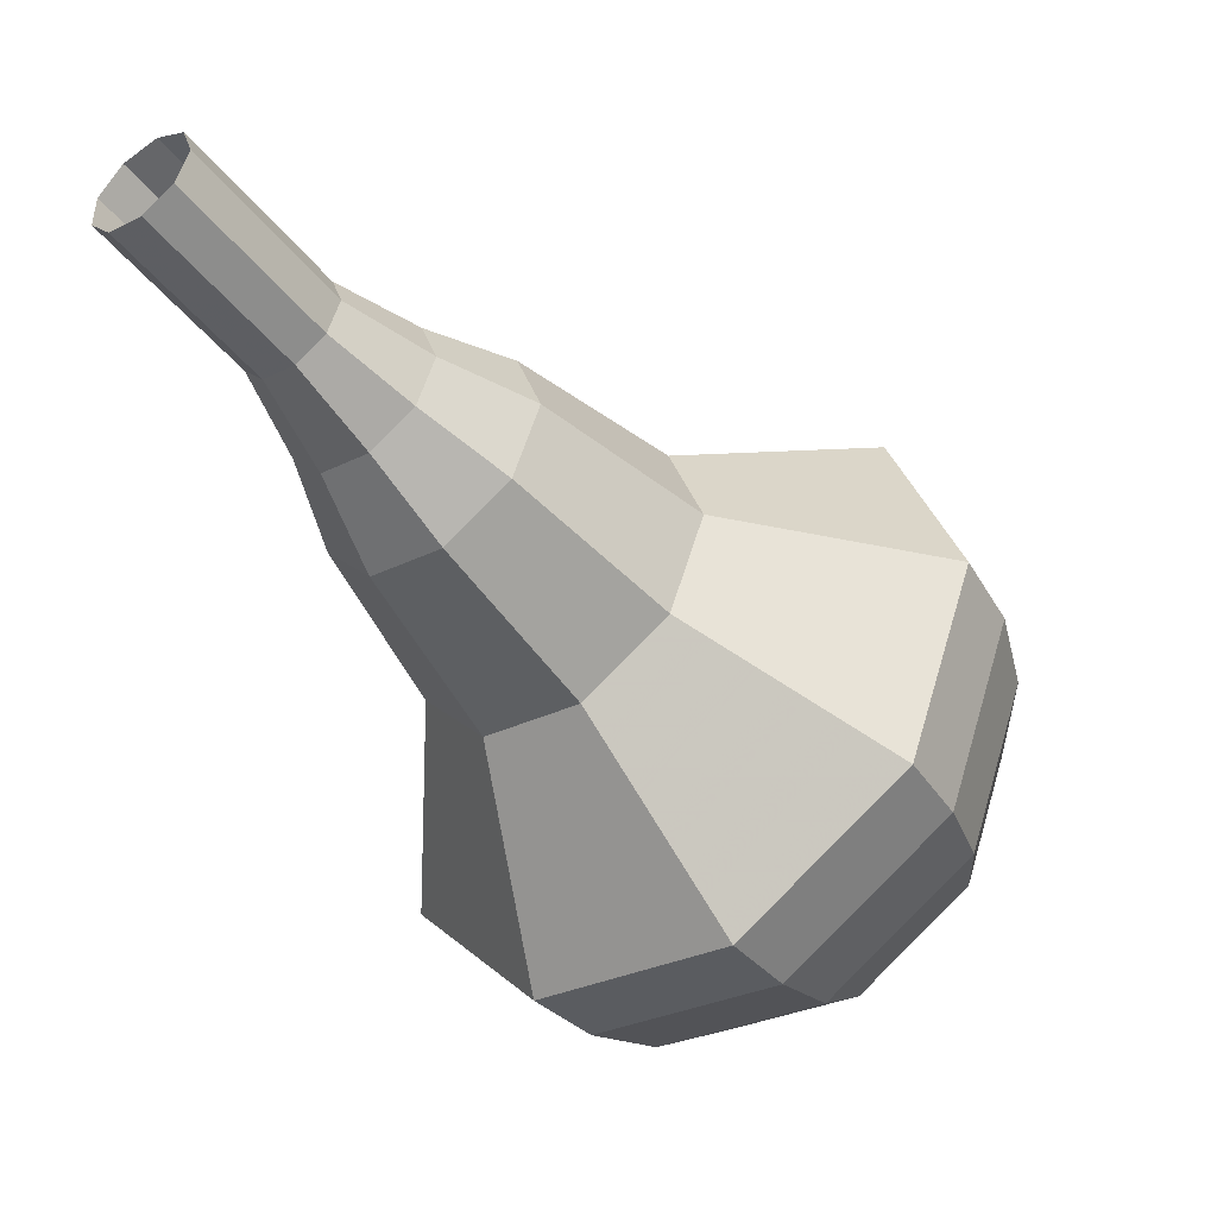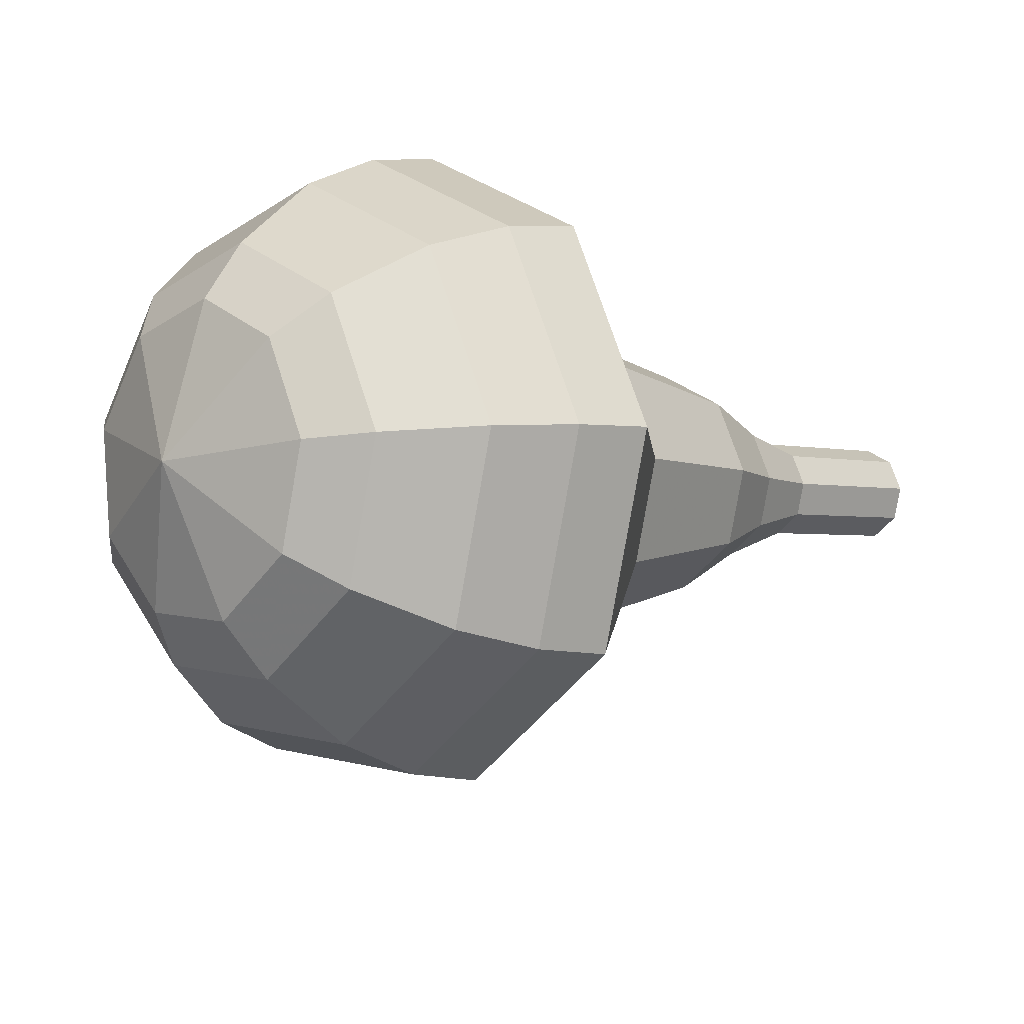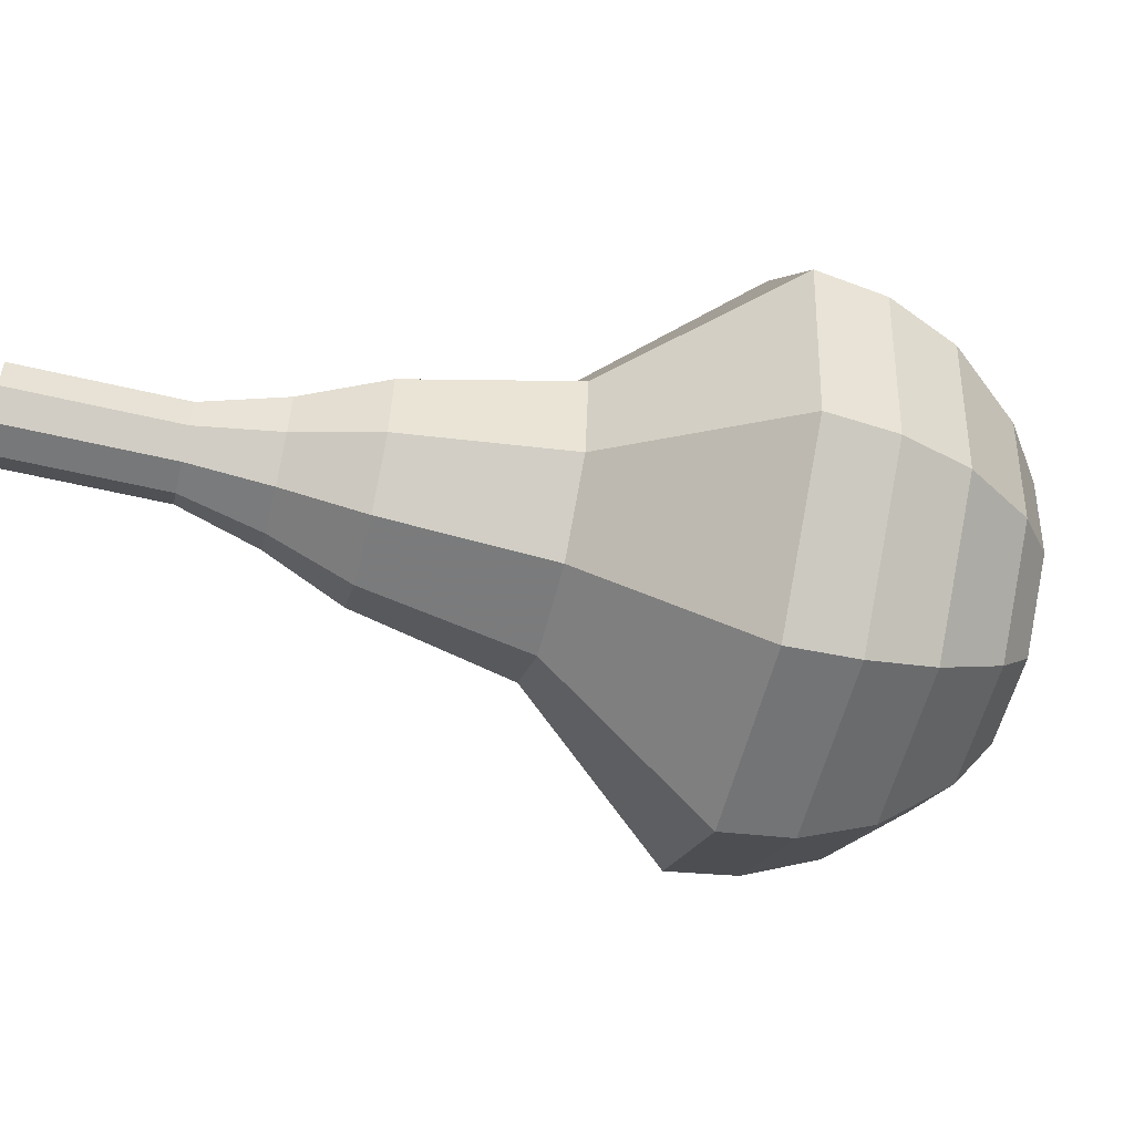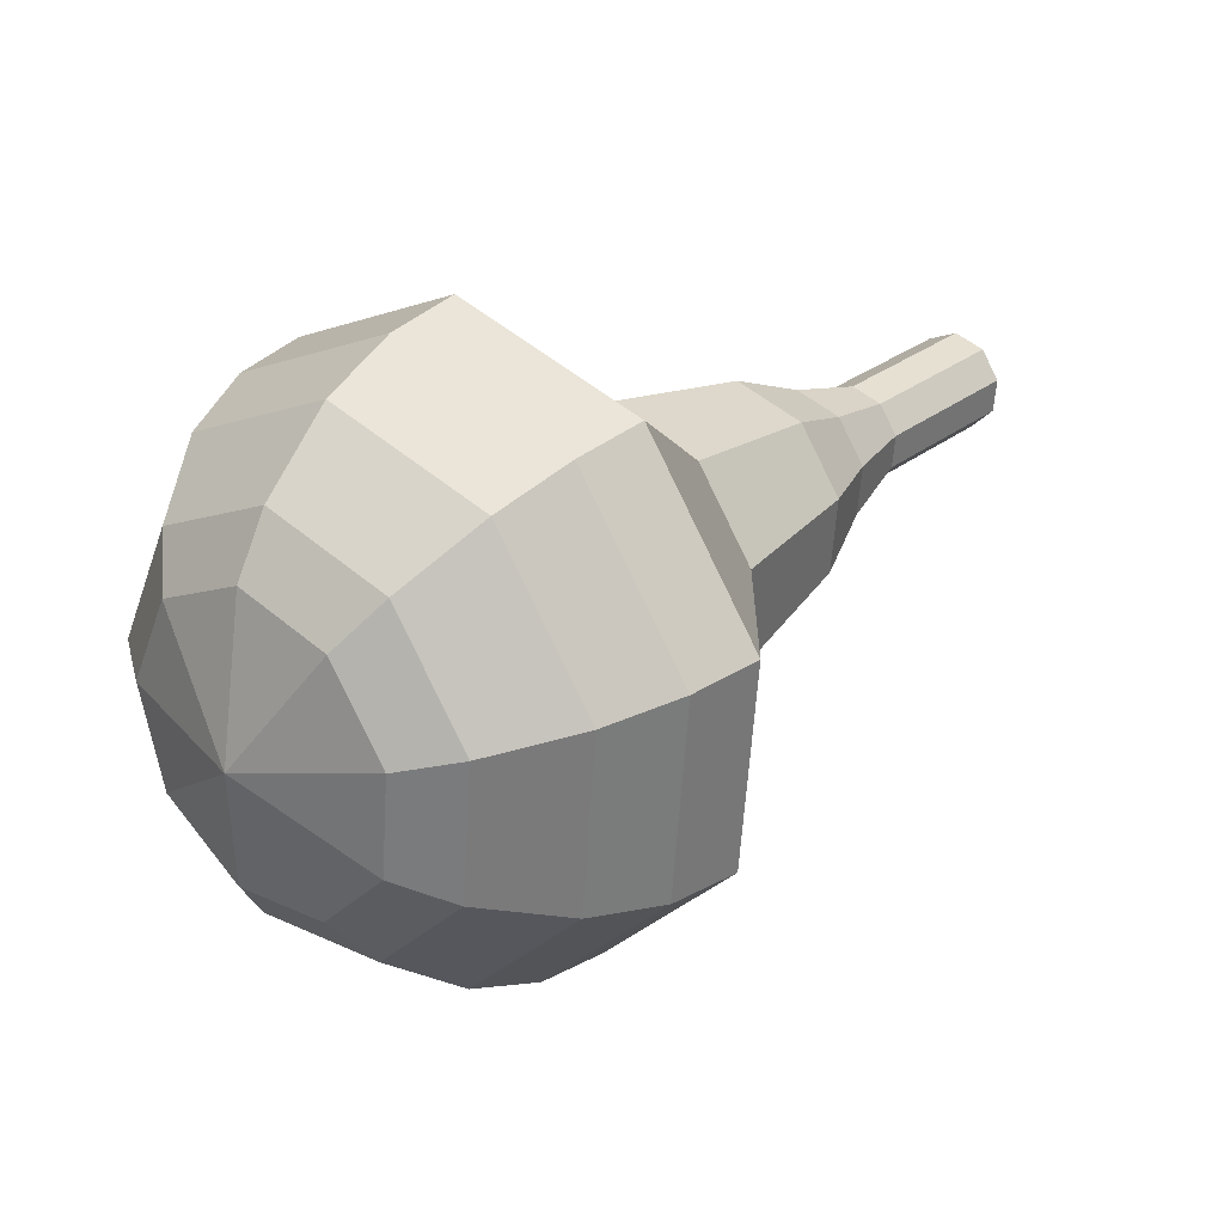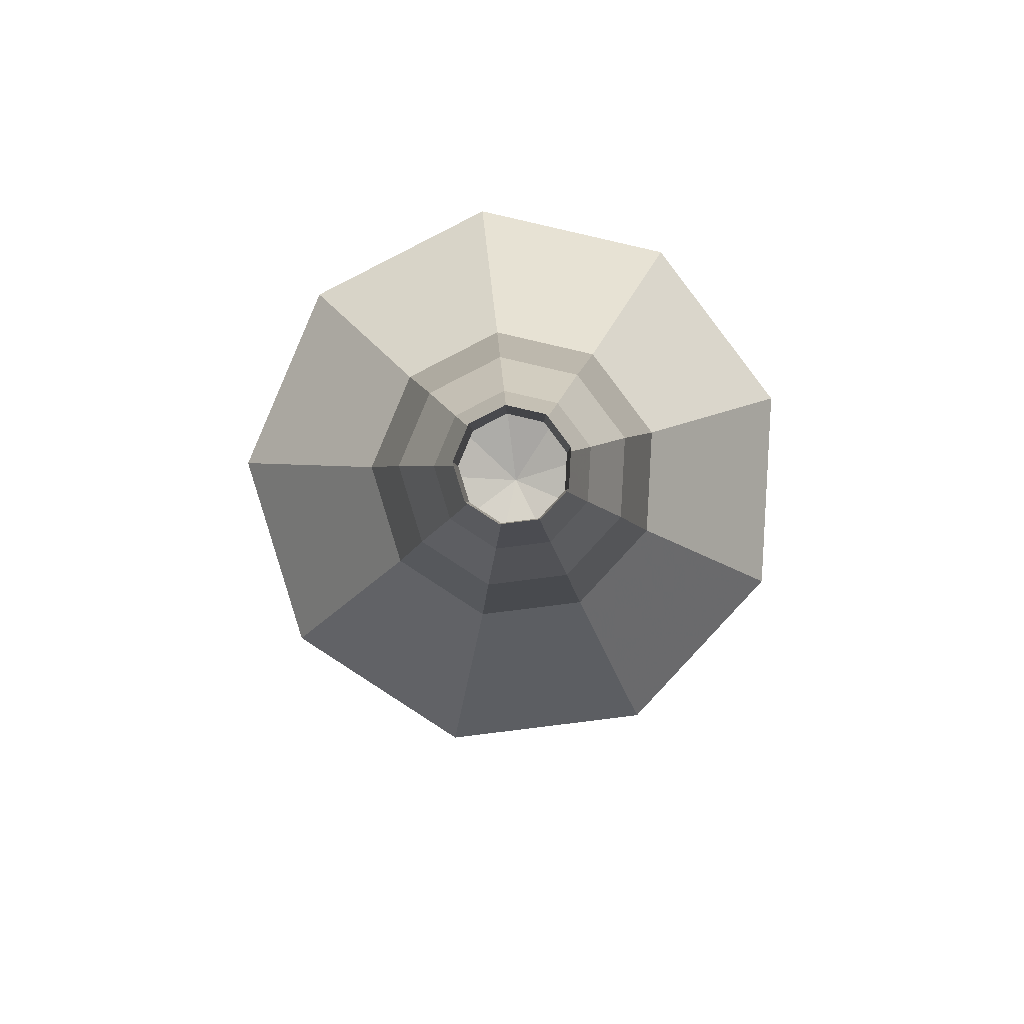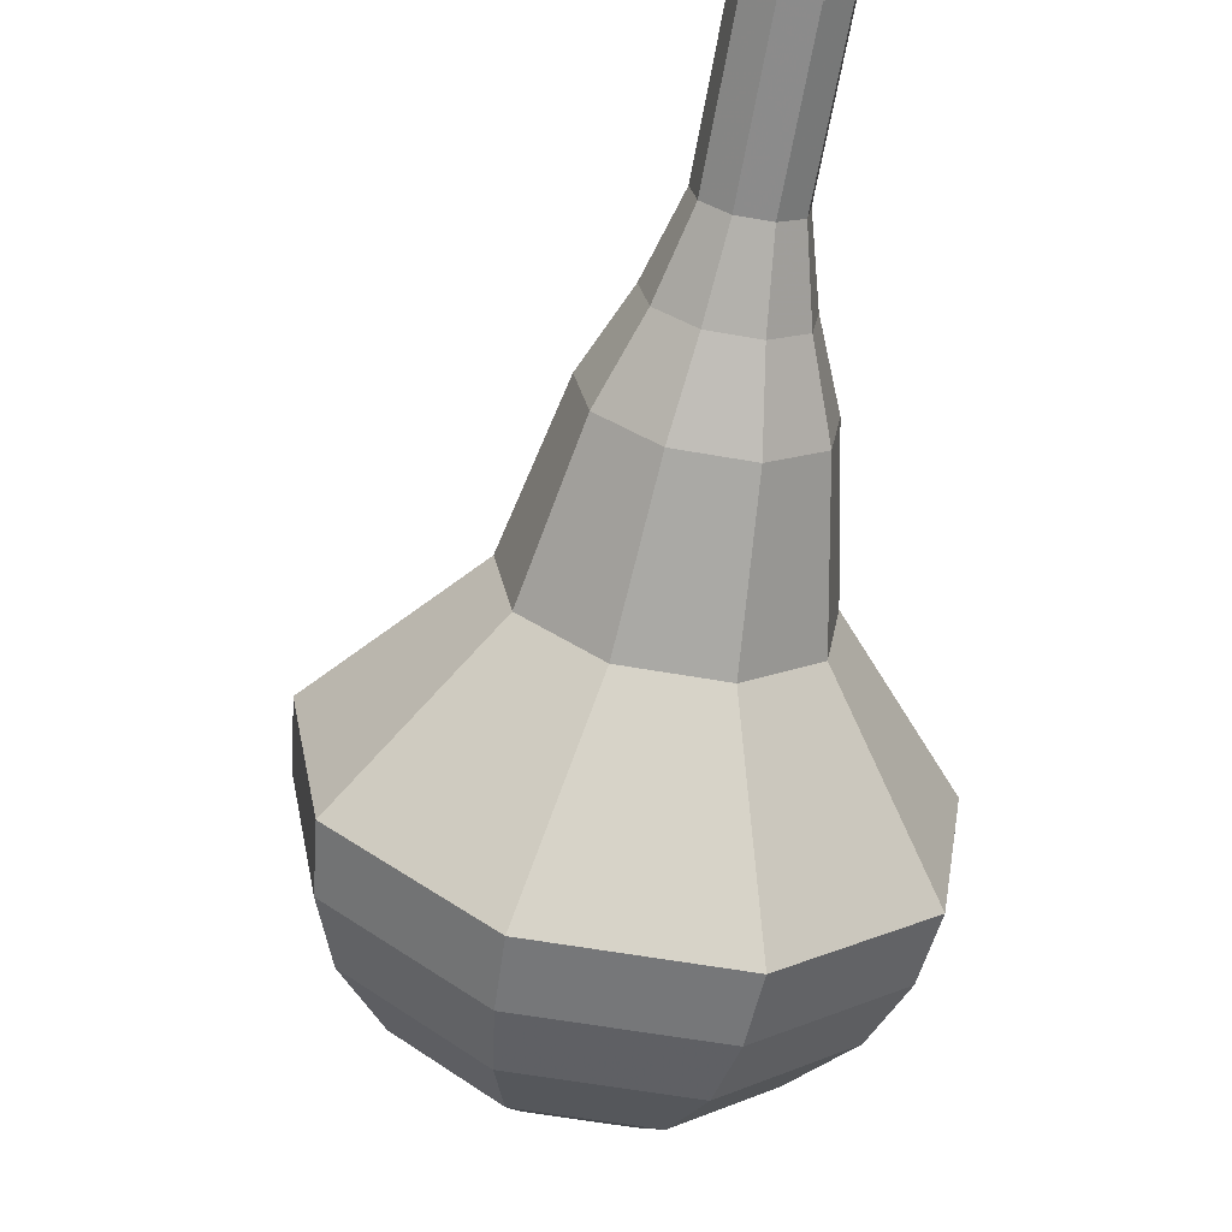
<metadata>
{"format":"obj","ext":"obj","renderer":"f3d","projection":"perspective","resolution":1024,"background":"white","views":[{"elev":9.6,"azim":-56.9,"up":"+Z"},{"elev":-74.1,"azim":144.3,"up":"+Z"},{"elev":29.8,"azim":42.2,"up":"+Y"},{"elev":9.7,"azim":175.4,"up":"+Y"},{"elev":14.1,"azim":-46.4,"up":"+Y"},{"elev":73.4,"azim":84.8,"up":"+Z"}]}
</metadata>
<code>
g tube1
v 111.3 106.1 98.14
v 110.9 106.5 97.54
v 110.8 107.3 97.22
v 111.2 108.1 97.33
v 111.8 108.4 97.82
v 112.3 108.3 98.46
v 112.6 107.6 98.95
v 112.4 106.8 99.06
v 111.9 106.2 98.74
v 111.3 106.1 98.14
v 112.8 105.5 96.68
v 112.4 106 96.08
v 112.4 106.8 95.77
v 112.7 107.5 95.88
v 113.3 107.9 96.36
v 113.9 107.7 97
v 114.1 107.1 97.49
v 113.9 106.2 97.6
v 113.4 105.6 97.28
v 112.8 105.5 96.68
v 114.4 105 95.23
v 113.9 105.4 94.63
v 113.9 106.2 94.31
v 114.3 107 94.42
v 114.9 107.4 94.91
v 115.4 107.2 95.55
v 115.6 106.5 96.04
v 115.5 105.7 96.15
v 115 105.1 95.83
v 114.4 105 95.23
v 115.7 103.9 93.77
v 115.1 104.6 92.87
v 115 105.7 92.4
v 115.6 106.9 92.56
v 116.5 107.5 93.3
v 117.3 107.2 94.25
v 117.6 106.2 94.98
v 117.4 104.9 95.15
v 116.6 104 94.67
v 115.7 103.9 93.77
v 116.9 102.5 92.32
v 116 103.5 90.97
v 115.9 105.3 90.25
v 116.8 107 90.5
v 118.1 107.8 91.6
v 119.3 107.4 93.04
v 119.8 105.9 94.14
v 119.4 104.1 94.38
v 118.3 102.7 93.67
v 116.9 102.5 92.32
v 119.7 100.5 89.41
v 118.5 101.9 87.61
v 118.4 104.2 86.66
v 119.5 106.5 86.99
v 121.3 107.7 88.45
v 122.9 107.1 90.37
v 123.6 105.1 91.83
v 123 102.6 92.16
v 121.5 100.8 91.21
v 119.7 100.5 89.41
v 121.6 95.91 86.5
v 119.1 98.61 82.9
v 118.9 103.4 80.99
v 121.1 108 81.66
v 124.7 110.2 84.59
v 127.9 109.1 88.41
v 129.3 105.1 91.34
v 128.2 100.2 92.01
v 125.2 96.52 90.1
v 121.6 95.91 86.5
v 123 95.68 85.25
v 120.6 98.3 81.77
v 120.4 102.9 79.92
v 122.5 107.3 80.56
v 126 109.5 83.4
v 129.1 108.5 87.1
v 130.5 104.6 89.94
v 129.4 99.8 90.58
v 126.5 96.27 88.73
v 123 95.68 85.25
v 124.5 95.95 84
v 122.4 98.29 80.89
v 122.2 102.4 79.23
v 124.2 106.4 79.81
v 127.2 108.3 82.35
v 130 107.4 85.66
v 131.2 103.9 88.2
v 130.3 99.64 88.77
v 127.7 96.48 87.12
v 124.5 95.95 84
v 126.4 96.94 82.75
v 124.7 98.73 80.37
v 124.6 101.9 79.11
v 126.1 104.9 79.55
v 128.4 106.4 81.49
v 130.6 105.7 84.02
v 131.5 103.1 85.96
v 130.8 99.76 86.4
v 128.7 97.35 85.13
v 126.4 96.94 82.75
v 127.4 97.97 82.13
v 126.3 99.28 80.39
v 126.2 101.6 79.46
v 127.2 103.8 79.78
v 129 104.9 81.2
v 130.5 104.4 83.05
v 131.2 102.4 84.47
v 130.7 100 84.8
v 129.2 98.27 83.87
v 127.4 97.97 82.13
v 129.3 101.2 81.5
v 129.3 101.2 81.5
v 129.3 101.2 81.5
v 129.3 101.2 81.5
v 129.3 101.2 81.5
v 129.3 101.2 81.5
v 129.3 101.2 81.5
v 129.3 101.2 81.5
v 129.3 101.2 81.5
v 129.3 101.2 81.5
f 1 2 12
f 12 11 1
f 2 3 13
f 13 12 2
f 3 4 14
f 14 13 3
f 4 5 15
f 15 14 4
f 5 6 16
f 16 15 5
f 6 7 17
f 17 16 6
f 7 8 18
f 18 17 7
f 8 9 19
f 19 18 8
f 9 10 20
f 20 19 9
f 11 12 22
f 22 21 11
f 12 13 23
f 23 22 12
f 13 14 24
f 24 23 13
f 14 15 25
f 25 24 14
f 15 16 26
f 26 25 15
f 16 17 27
f 27 26 16
f 17 18 28
f 28 27 17
f 18 19 29
f 29 28 18
f 19 20 30
f 30 29 19
f 21 22 32
f 32 31 21
f 22 23 33
f 33 32 22
f 23 24 34
f 34 33 23
f 24 25 35
f 35 34 24
f 25 26 36
f 36 35 25
f 26 27 37
f 37 36 26
f 27 28 38
f 38 37 27
f 28 29 39
f 39 38 28
f 29 30 40
f 40 39 29
f 31 32 42
f 42 41 31
f 32 33 43
f 43 42 32
f 33 34 44
f 44 43 33
f 34 35 45
f 45 44 34
f 35 36 46
f 46 45 35
f 36 37 47
f 47 46 36
f 37 38 48
f 48 47 37
f 38 39 49
f 49 48 38
f 39 40 50
f 50 49 39
f 41 42 52
f 52 51 41
f 42 43 53
f 53 52 42
f 43 44 54
f 54 53 43
f 44 45 55
f 55 54 44
f 45 46 56
f 56 55 45
f 46 47 57
f 57 56 46
f 47 48 58
f 58 57 47
f 48 49 59
f 59 58 48
f 49 50 60
f 60 59 49
f 51 52 62
f 62 61 51
f 52 53 63
f 63 62 52
f 53 54 64
f 64 63 53
f 54 55 65
f 65 64 54
f 55 56 66
f 66 65 55
f 56 57 67
f 67 66 56
f 57 58 68
f 68 67 57
f 58 59 69
f 69 68 58
f 59 60 70
f 70 69 59
f 61 62 72
f 72 71 61
f 62 63 73
f 73 72 62
f 63 64 74
f 74 73 63
f 64 65 75
f 75 74 64
f 65 66 76
f 76 75 65
f 66 67 77
f 77 76 66
f 67 68 78
f 78 77 67
f 68 69 79
f 79 78 68
f 69 70 80
f 80 79 69
f 71 72 82
f 82 81 71
f 72 73 83
f 83 82 72
f 73 74 84
f 84 83 73
f 74 75 85
f 85 84 74
f 75 76 86
f 86 85 75
f 76 77 87
f 87 86 76
f 77 78 88
f 88 87 77
f 78 79 89
f 89 88 78
f 79 80 90
f 90 89 79
f 81 82 92
f 92 91 81
f 82 83 93
f 93 92 82
f 83 84 94
f 94 93 83
f 84 85 95
f 95 94 84
f 85 86 96
f 96 95 85
f 86 87 97
f 97 96 86
f 87 88 98
f 98 97 87
f 88 89 99
f 99 98 88
f 89 90 100
f 100 99 89
f 91 92 102
f 102 101 91
f 92 93 103
f 103 102 92
f 93 94 104
f 104 103 93
f 94 95 105
f 105 104 94
f 95 96 106
f 106 105 95
f 96 97 107
f 107 106 96
f 97 98 108
f 108 107 97
f 98 99 109
f 109 108 98
f 99 100 110
f 110 109 99
f 101 102 112
f 112 111 101
f 102 103 113
f 113 112 102
f 103 104 114
f 114 113 103
f 104 105 115
f 115 114 104
f 105 106 116
f 116 115 105
f 106 107 117
f 117 116 106
f 107 108 118
f 118 117 107
f 108 109 119
f 119 118 108
f 109 110 120
f 120 119 109
g

</code>
